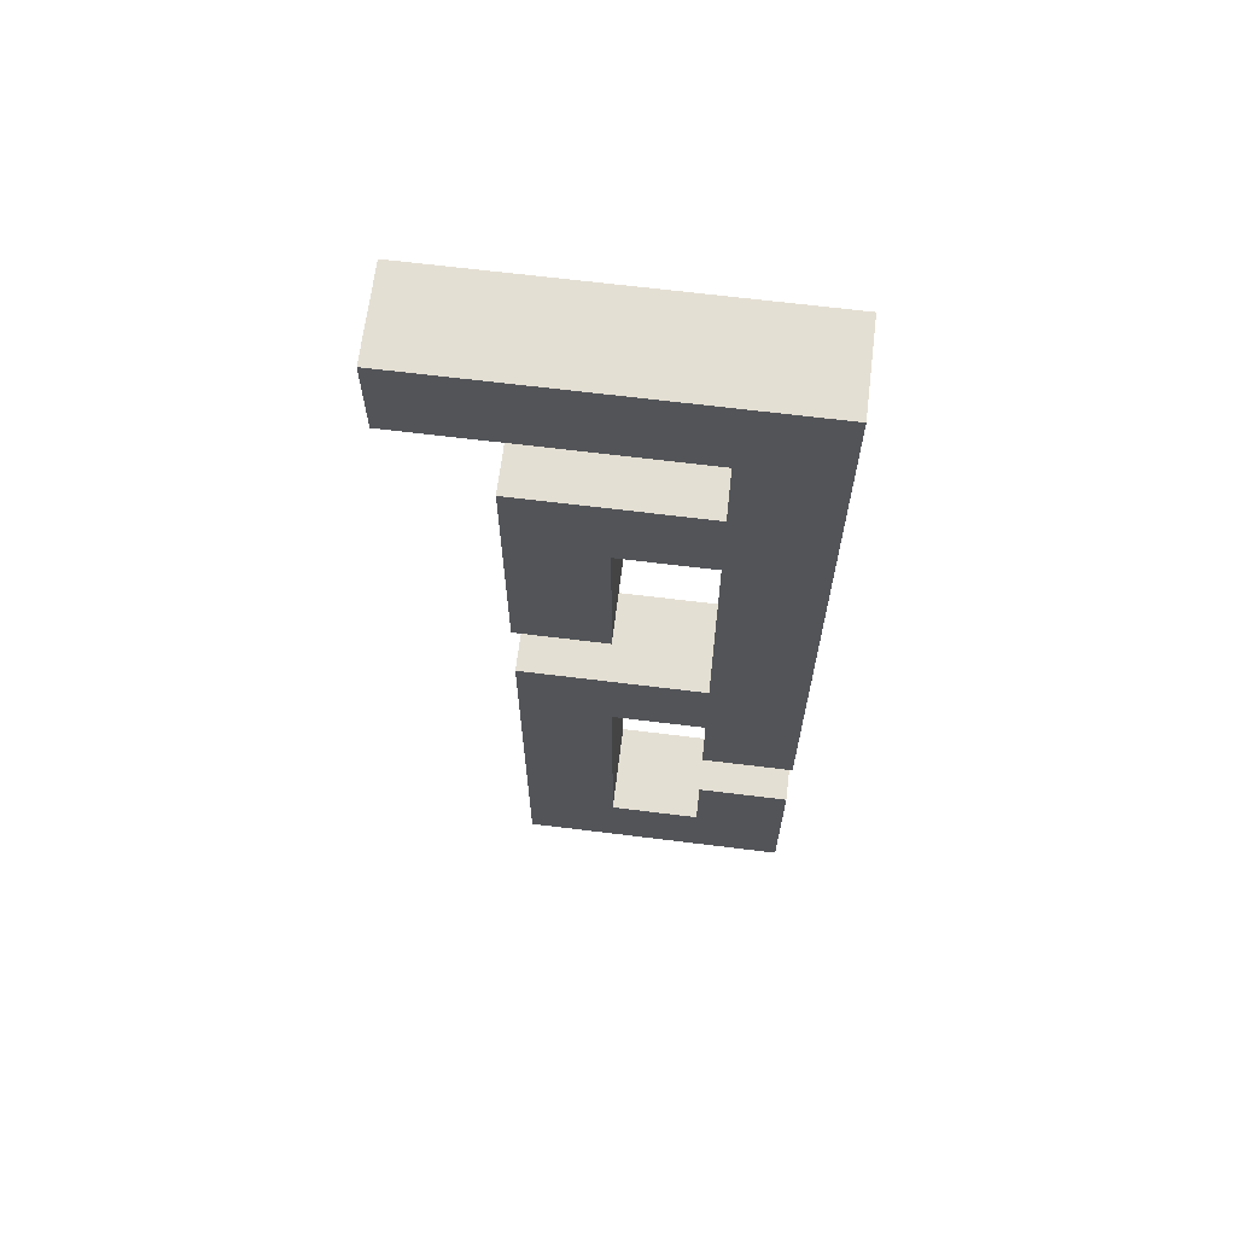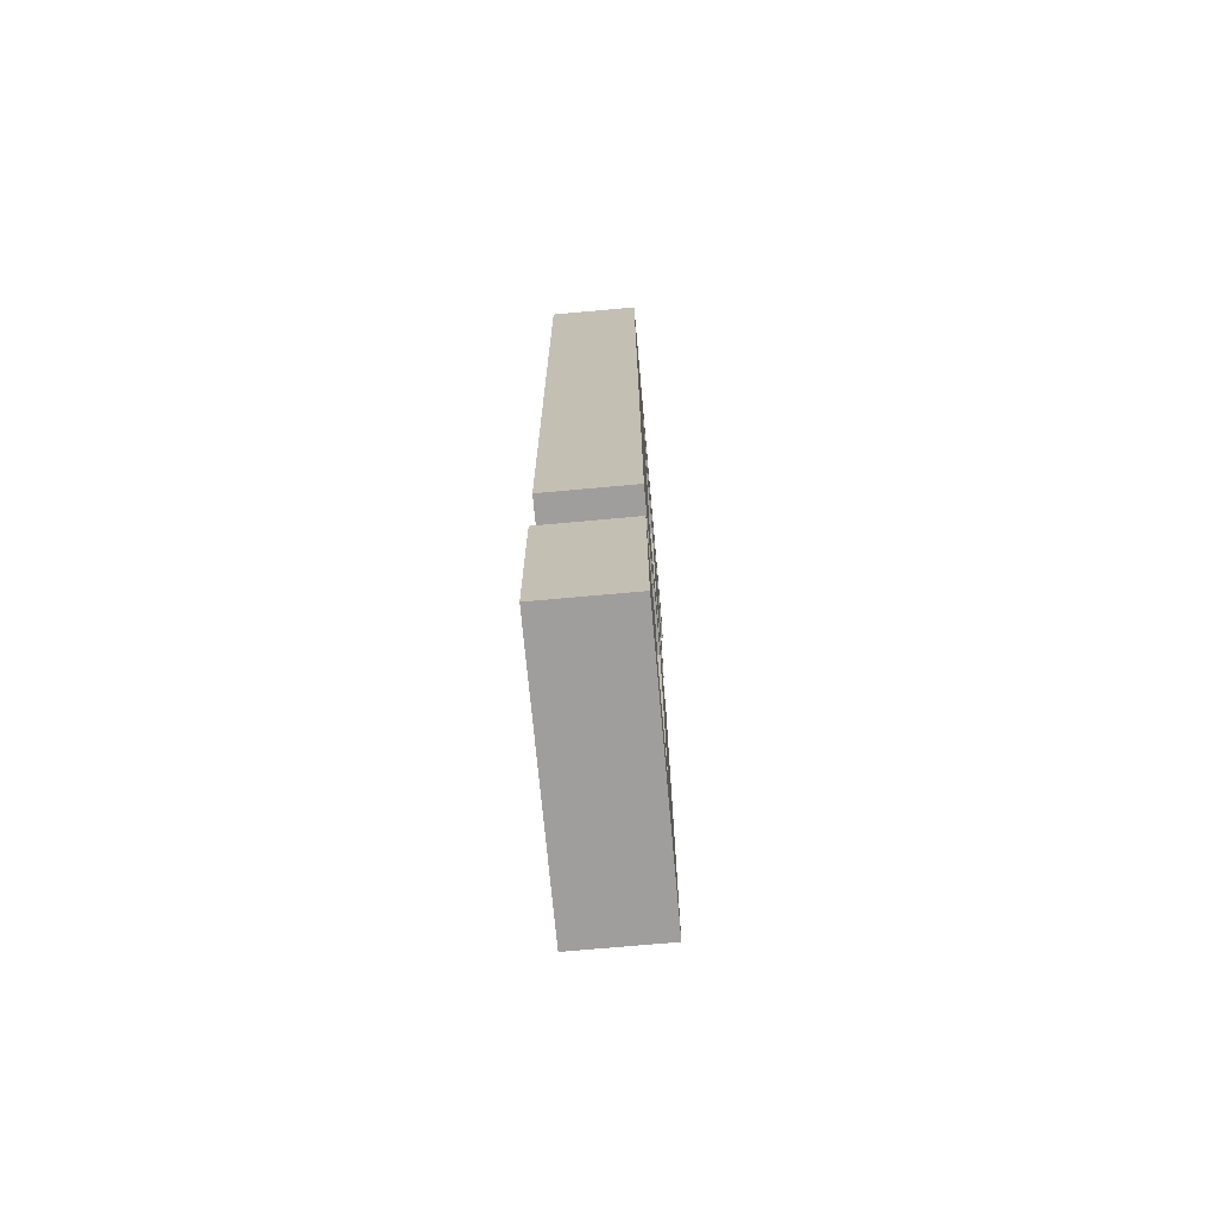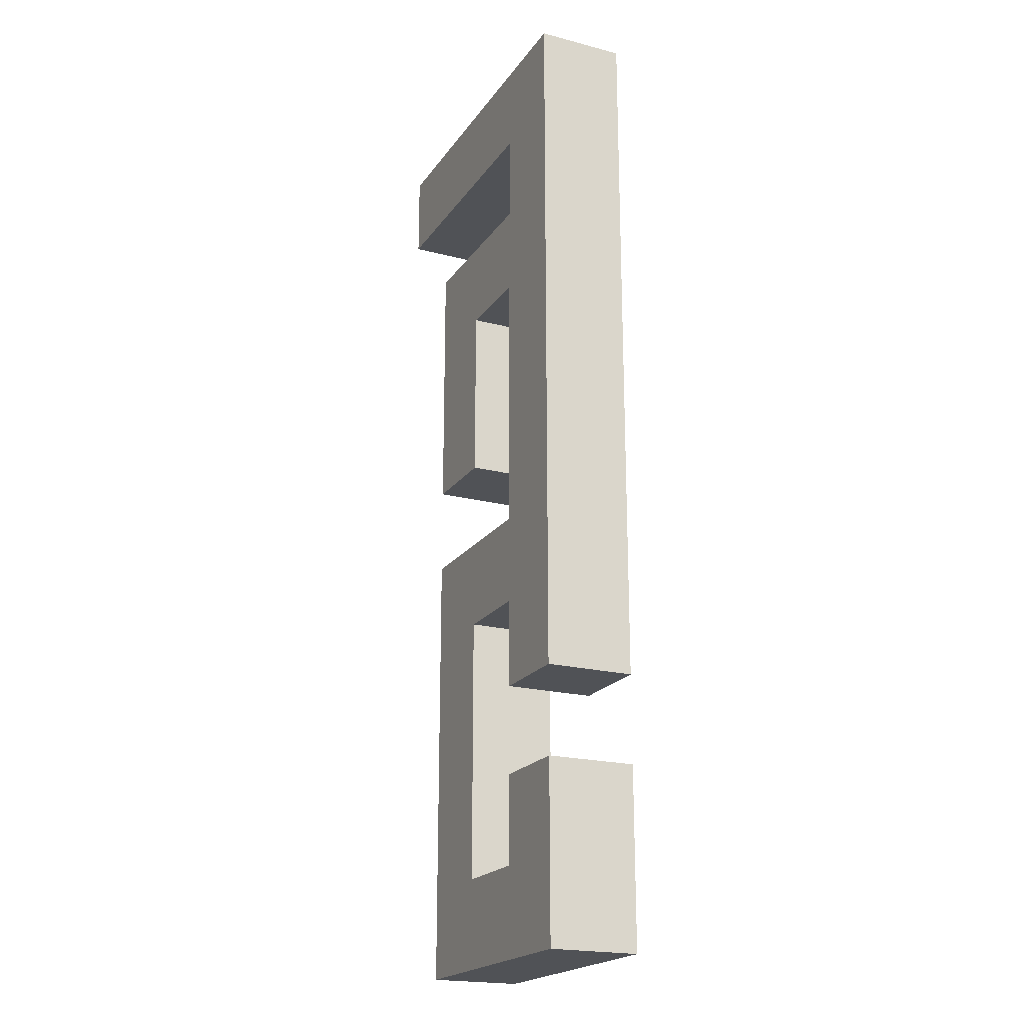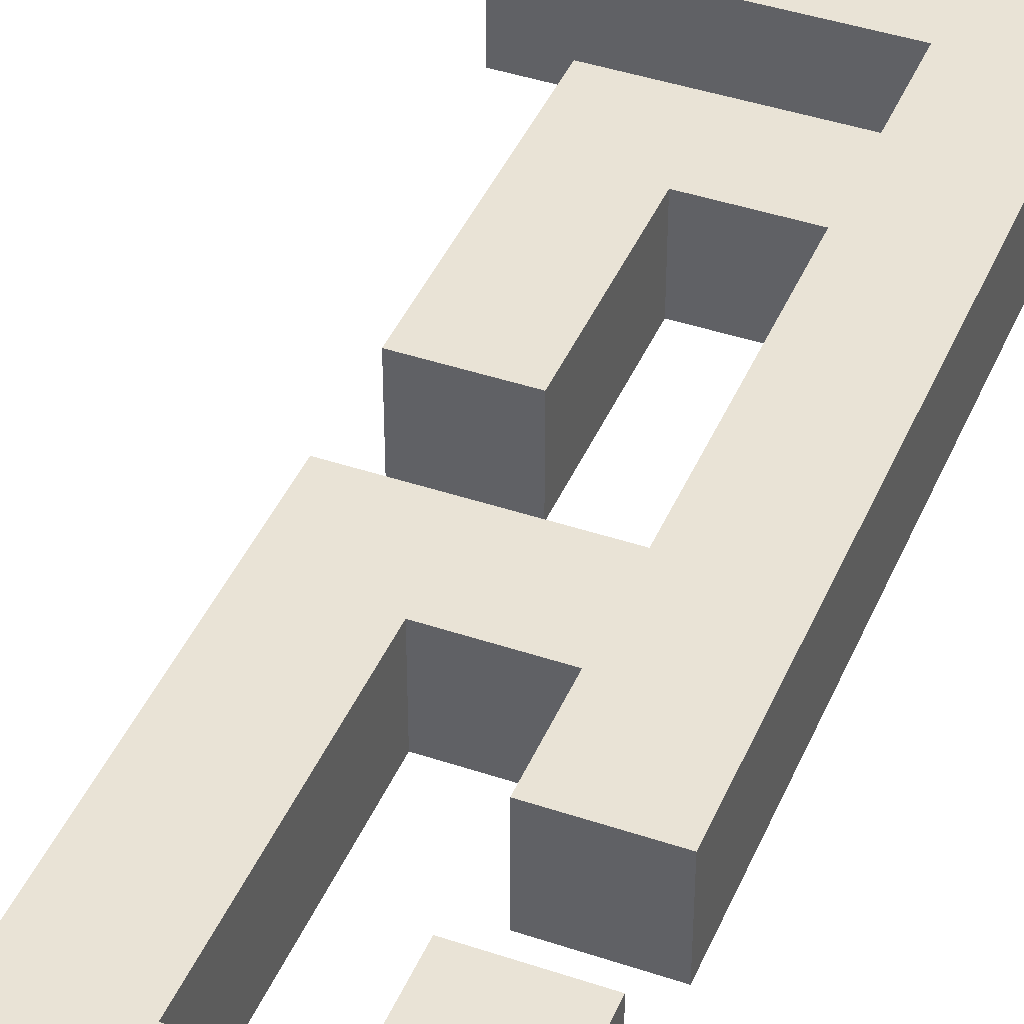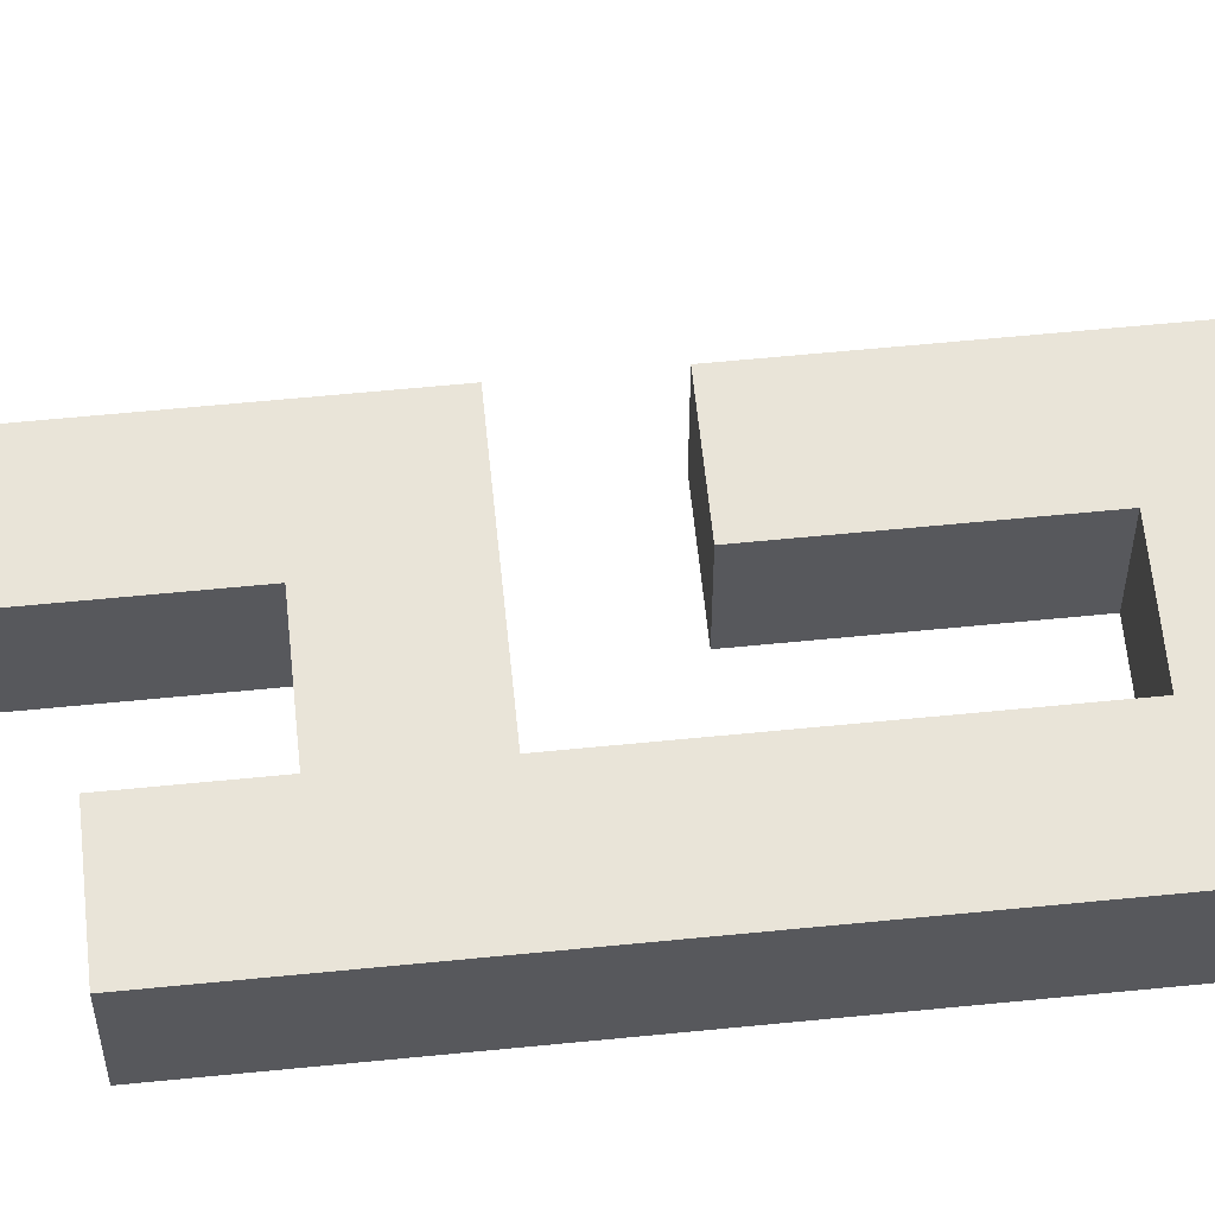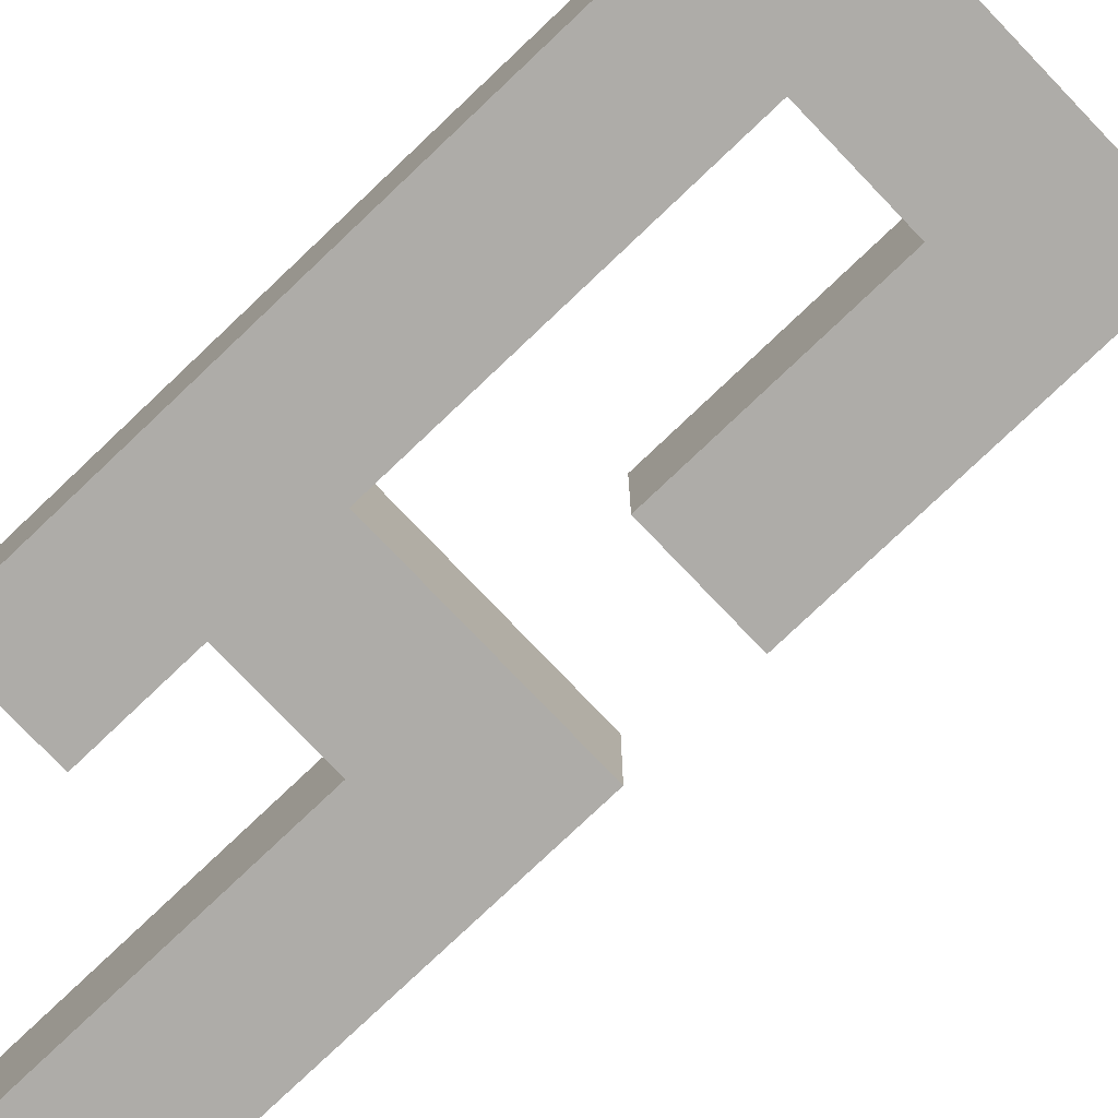
<metadata>
{"format":"obj","ext":"obj","renderer":"f3d","projection":"perspective","resolution":1024,"background":"white","views":[{"elev":66.5,"azim":-172.9,"up":"+Z"},{"elev":-71.0,"azim":-84.8,"up":"+Z"},{"elev":-20.6,"azim":-115.0,"up":"+Z"},{"elev":42.2,"azim":-158.0,"up":"+Y"},{"elev":60.5,"azim":-95.8,"up":"+Y"},{"elev":-77.0,"azim":-46.4,"up":"+Y"}]}
</metadata>
<code>
g pb_Mesh125454
v -1 -6.038e-07 -5
v -2 -5.921e-07 -5
v -2 -4.866e-07 -4
v -1 -4.69e-07 -4
v -2 -3.753e-07 -3
v -1 -2.405e-07 -2
v -3 -2.346e-07 -2
v -3 -3.694e-07 -3
v -3 -4.675e-06 -7
v -3 -9.613e-07 -8
v -4 -9.495e-07 -8
v -3 -1.078e-06 -9
v -3 -1.202e-06 -10
v -4 -1.073e-06 -9
v -4 -1.196e-06 -10
v -4 -1.313e-06 -11
v -1 -1.319e-06 -11
v -2 -1.202e-06 -10
v -1 -1.202e-06 -10
v -2 -4.663e-06 -7
v -1 -7.269e-07 -6
v -3 -7.386e-07 -6
v -4 -1.194e-08 0
v -3 -1.233e-07 -1
v 0 -1.779e-08 0
v 0 -1.174e-07 -1
v -4 1 -1.587e-05
v -3 1 -1
v -8.908e-07 1 -7.158e-07
v 2.898e-06 1 -1
v -3 1 -2
v -3 1 -3
v -4 1 -8
v -3 1 -6
v -3 1 -7
v -2 1 -7
v -1 1 -6
v -1 1 -10
v -2 1 -10
v -1 1 -11
v -3 1 -10
v -4 1 -11
v -4 1 -10
v -4 1 -9
v -3 1 -9
v -3 1 -8
v -2 1 -3
v -1 1 -2
v -1 1 -4
v -2 1 -4
v -1 1 -5
v -2 1 -5
v -1 1 -5
v -2 1 -5
v -2 -5.921e-07 -5
v -1 -6.038e-07 -5
v -2 1 -5
v -2 1 -4
v -2 -4.866e-07 -4
v -2 -5.921e-07 -5
v -1 1 -4
v -1 1 -5
v -1 -6.038e-07 -5
v -1 -4.69e-07 -4
v -2 1 -3
v -2 -3.753e-07 -3
v -1 1 -2
v -1 -2.405e-07 -2
v -3 1 -2
v -1 1 -2
v -1 -2.405e-07 -2
v -3 -2.346e-07 -2
v -2 1 -3
v -3 1 -3
v -3 -3.694e-07 -3
v -2 -3.753e-07 -3
v -3 1 -7
v -3 1 -8
v -3 -9.613e-07 -8
v -3 -4.675e-06 -7
v -3 1 -8
v -4 1 -8
v -4 -9.495e-07 -8
v -3 -9.613e-07 -8
v -3 1 -9
v -3 1 -10
v -3 -1.202e-06 -10
v -3 -1.078e-06 -9
v -4 1 -9
v -3 1 -9
v -3 -1.078e-06 -9
v -4 -1.073e-06 -9
v -4 1 -10
v -4 1 -9
v -4 -1.073e-06 -9
v -4 -1.196e-06 -10
v -4 1 -11
v -4 -1.313e-06 -11
v -1 1 -11
v -4 1 -11
v -4 -1.313e-06 -11
v -1 -1.319e-06 -11
v -3 1 -10
v -2 1 -10
v -2 -1.202e-06 -10
v -3 -1.202e-06 -10
v -1 1 -10
v -1 1 -11
v -1 -1.319e-06 -11
v -1 -1.202e-06 -10
v -2 1 -10
v -2 1 -7
v -2 -4.663e-06 -7
v -2 -1.202e-06 -10
v -1 1 -6
v -1 -7.269e-07 -6
v -3 1 -6
v -1 1 -6
v -1 -7.269e-07 -6
v -3 -7.386e-07 -6
v -2 1 -7
v -3 1 -7
v -3 -4.675e-06 -7
v -2 -4.663e-06 -7
v -3 1 -3
v -3 1 -6
v -3 -7.386e-07 -6
v -3 -3.694e-07 -3
v -4 1 -8
v -4 1 -1.587e-05
v -4 -1.194e-08 0
v -4 -9.495e-07 -8
v -3 1 -1
v -3 1 -2
v -3 -2.346e-07 -2
v -3 -1.233e-07 -1
v -8.908e-07 1 -7.158e-07
v 2.898e-06 1 -1
v 0 -1.174e-07 -1
v 0 -1.779e-08 0
v 2.898e-06 1 -1
v -3 1 -1
v -3 -1.233e-07 -1
v 0 -1.174e-07 -1
v -4 1 -1.587e-05
v -8.908e-07 1 -7.158e-07
v 0 -1.779e-08 0
v -4 -1.194e-08 0
g pb_Mesh125454_0
f 3 2 1
f 3 1 4
f 5 3 4
f 5 4 6
f 7 5 6
f 7 8 5
f 11 10 9
f 14 13 12
f 14 15 13
f 13 15 16
f 17 13 16
f 18 13 17
f 18 17 19
f 20 18 19
f 20 19 21
f 22 20 21
f 22 9 20
f 11 9 22
f 11 22 8
f 23 11 8
f 7 23 8
f 24 23 7
f 24 26 25
f 23 24 25
f 29 28 27
f 29 30 28
f 31 27 28
f 32 27 31
f 32 33 27
f 32 34 33
f 34 35 33
f 36 35 34
f 37 36 34
f 37 38 36
f 38 39 36
f 38 40 39
f 40 41 39
f 42 41 40
f 42 43 41
f 41 43 44
f 45 41 44
f 35 46 33
f 47 32 31
f 48 47 31
f 48 49 47
f 49 50 47
f 49 51 50
f 51 52 50
f 55 54 53
f 56 55 53
f 59 58 57
f 60 59 57
f 63 62 61
f 64 63 61
f 66 65 58
f 59 66 58
f 64 61 67
f 68 64 67
f 71 70 69
f 72 71 69
f 75 74 73
f 76 75 73
f 79 78 77
f 80 79 77
f 83 82 81
f 84 83 81
f 87 86 85
f 88 87 85
f 91 90 89
f 92 91 89
f 95 94 93
f 96 95 93
f 96 93 97
f 98 96 97
f 101 100 99
f 102 101 99
f 105 104 103
f 106 105 103
f 109 108 107
f 110 109 107
f 113 112 111
f 114 113 111
f 110 107 115
f 116 110 115
f 119 118 117
f 120 119 117
f 123 122 121
f 124 123 121
f 127 126 125
f 128 127 125
f 131 130 129
f 132 131 129
f 135 134 133
f 136 135 133
f 139 138 137
f 140 139 137
f 143 142 141
f 144 143 141
f 147 146 145
f 148 147 145

</code>
